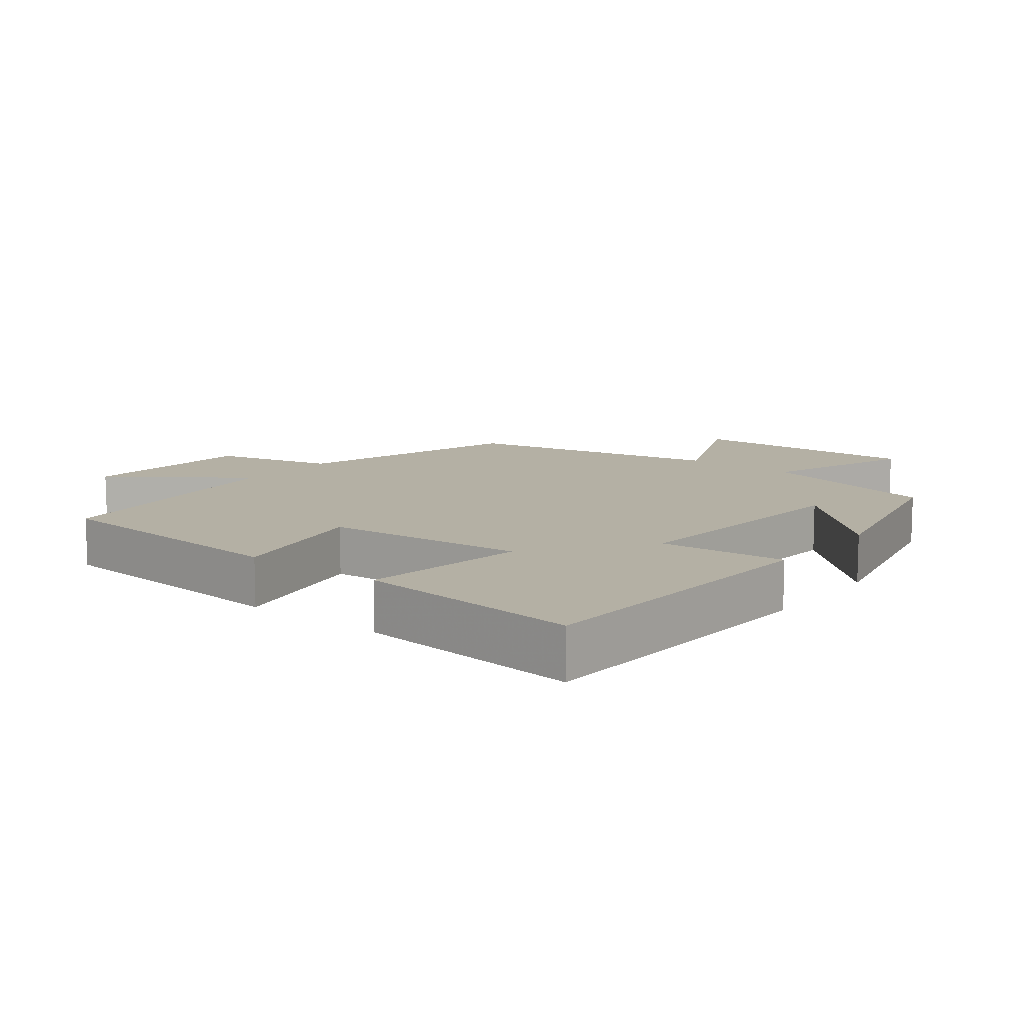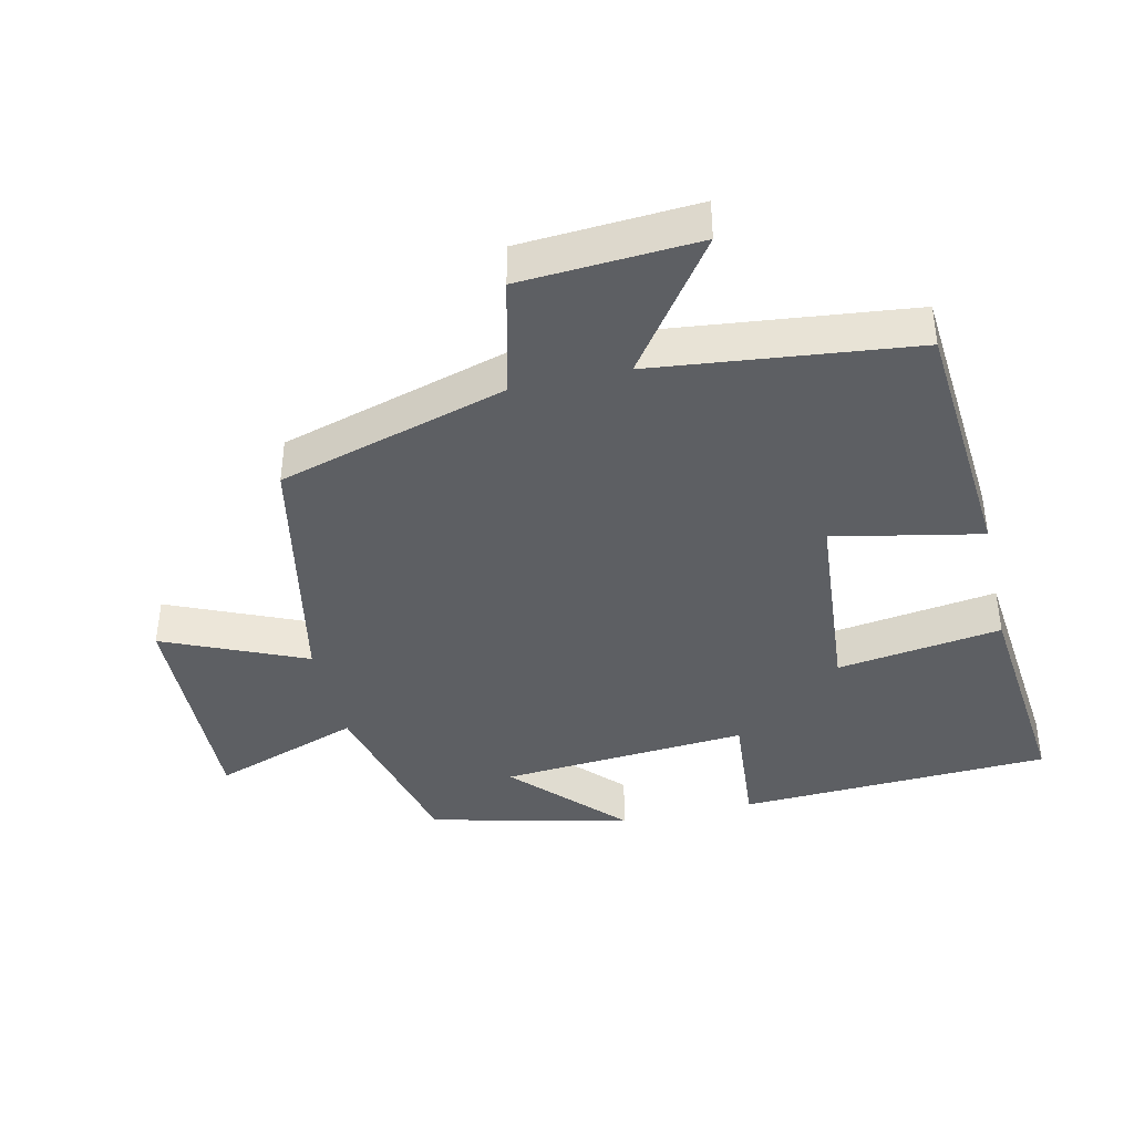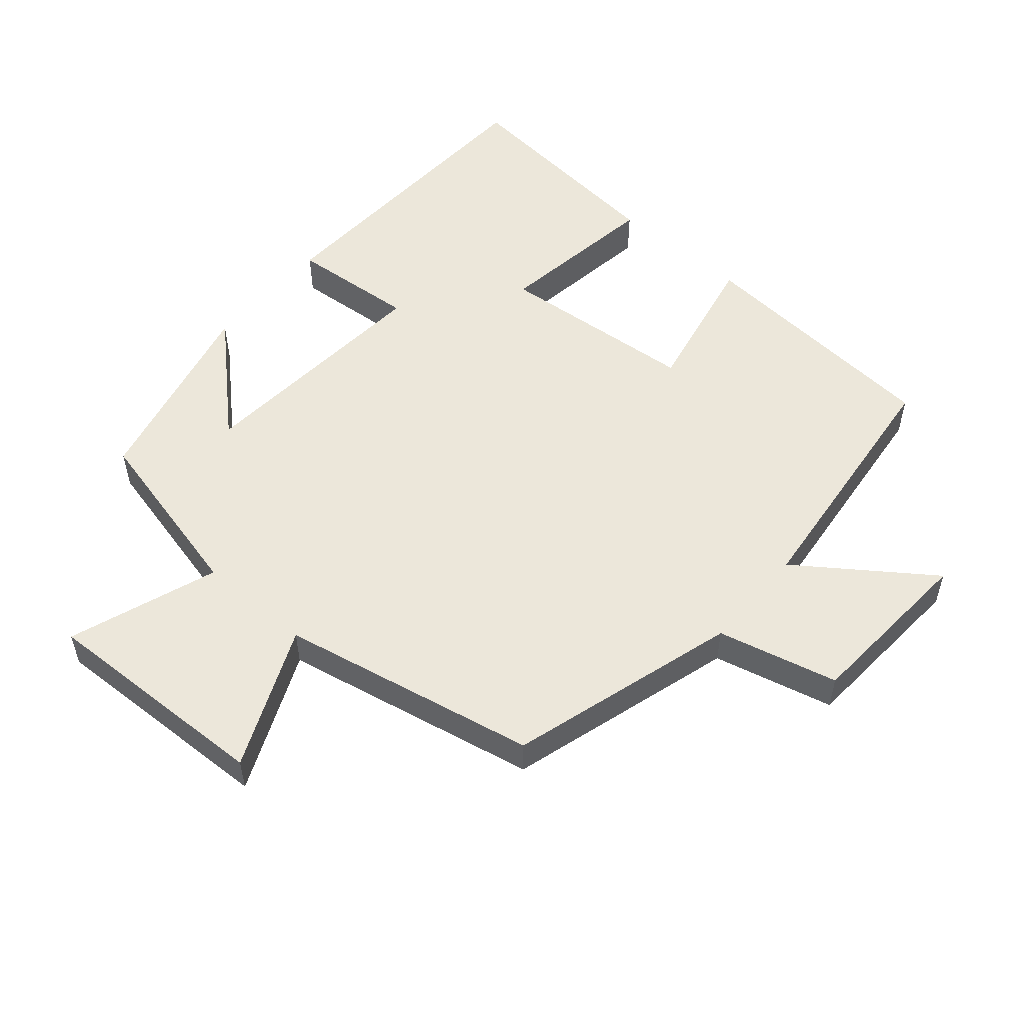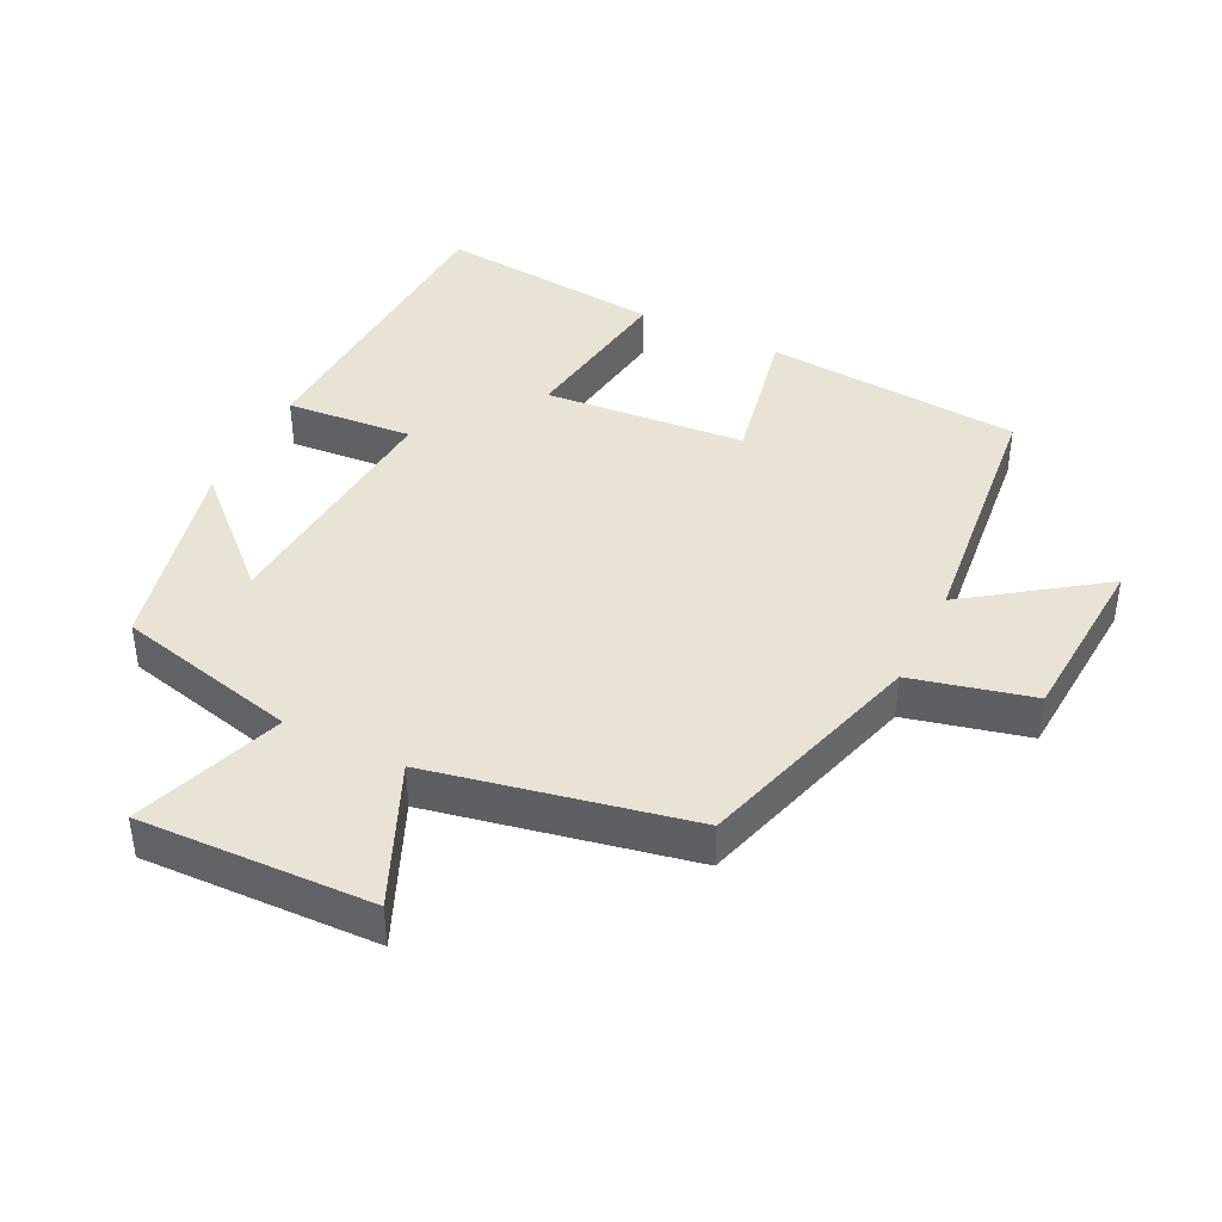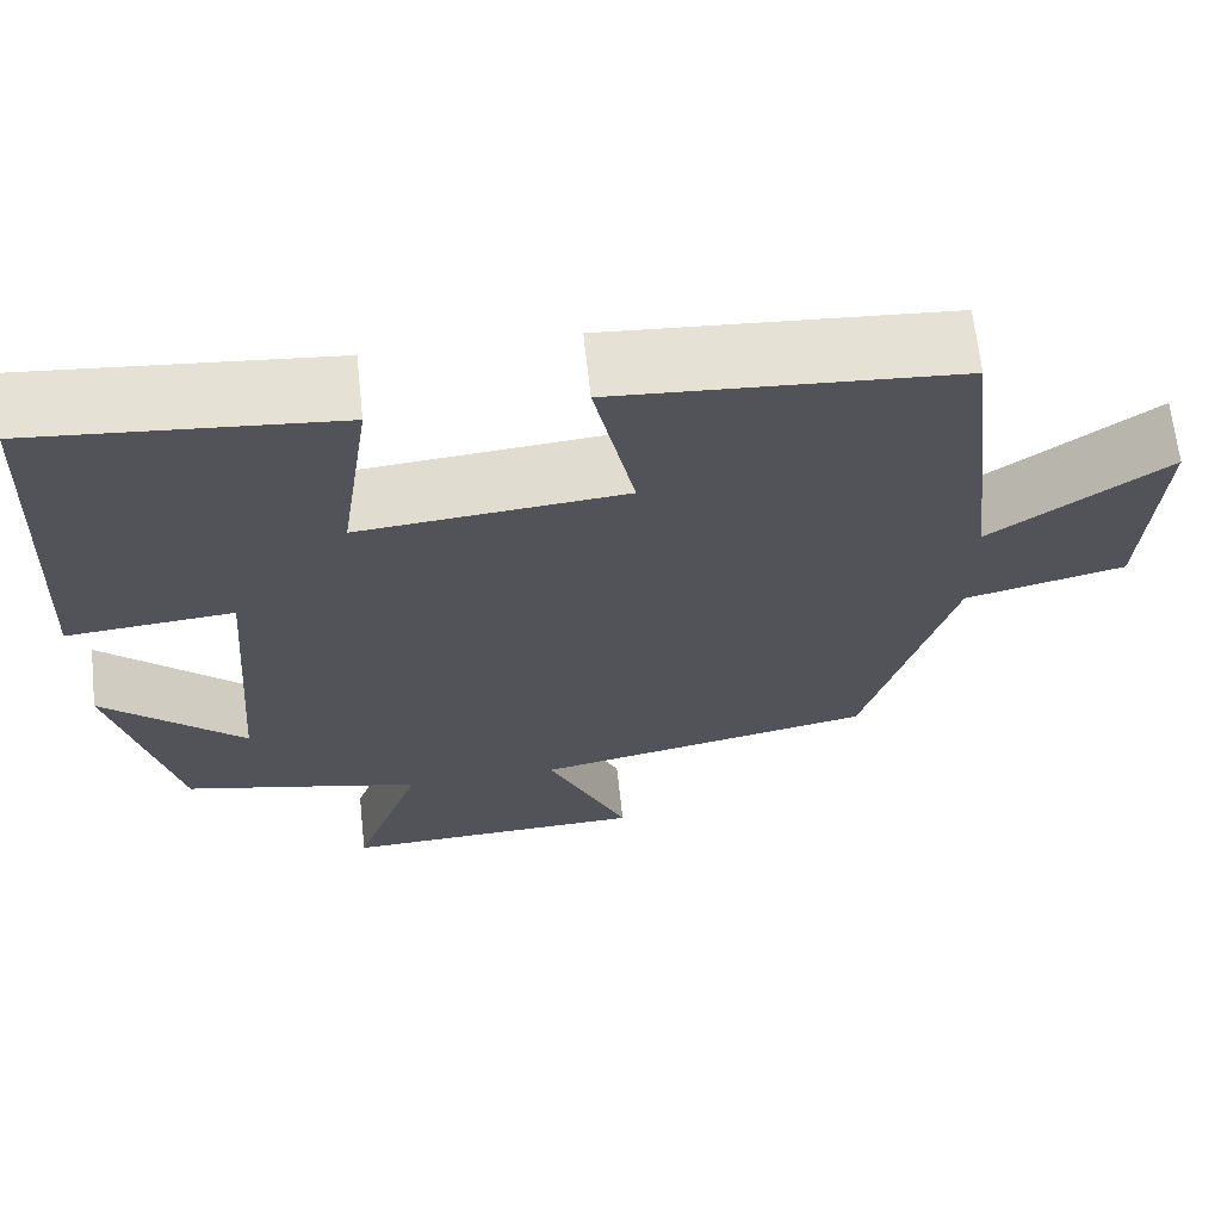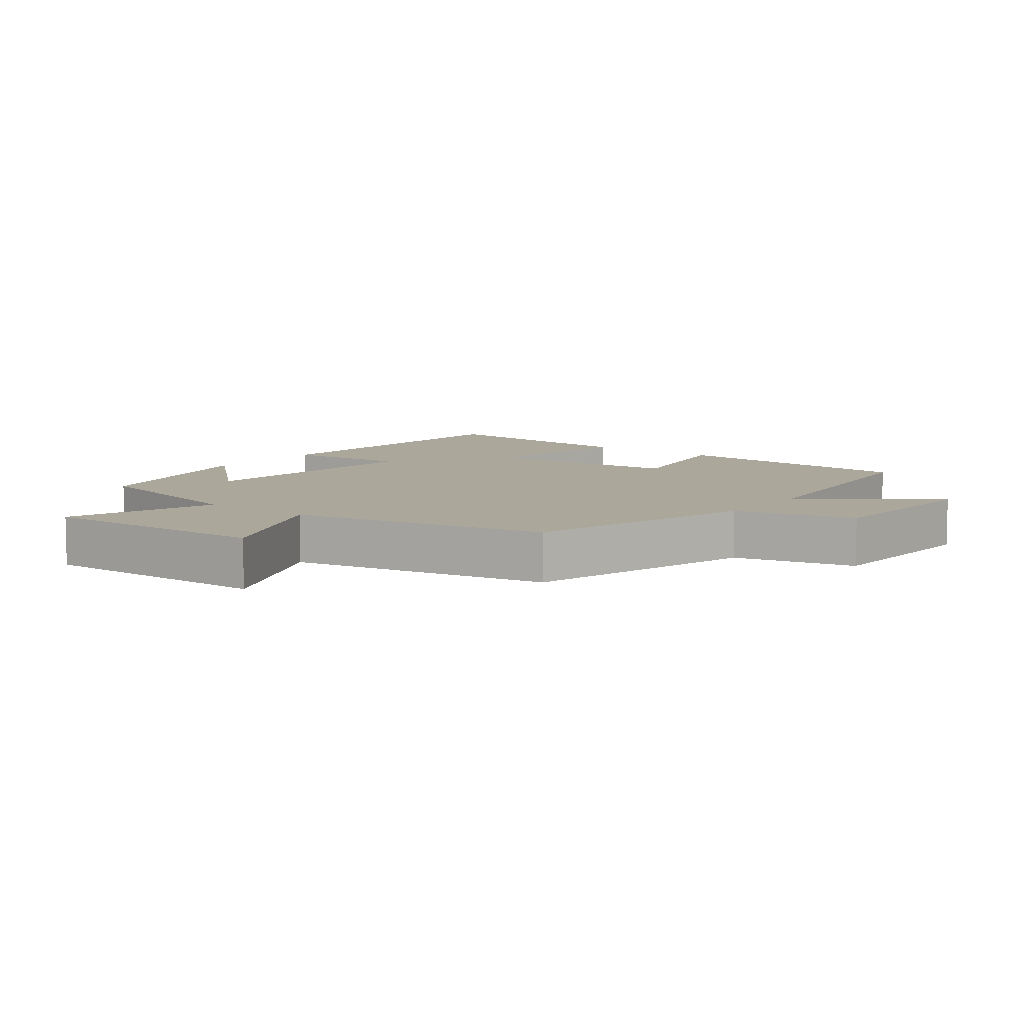
<metadata>
{"format":"obj","ext":"obj","renderer":"f3d","projection":"perspective","resolution":1024,"background":"white","views":[{"elev":11.5,"azim":38.3,"up":"+Y"},{"elev":-40.4,"azim":-77.0,"up":"+Y"},{"elev":53.6,"azim":-139.3,"up":"+Y"},{"elev":41.3,"azim":-153.6,"up":"+Y"},{"elev":66.5,"azim":173.7,"up":"+Z"},{"elev":8.1,"azim":-142.6,"up":"+Y"}]}
</metadata>
<code>
v 0.48 0.07 0.533
v 0.5 0.07 0.067
v 0.312 0.07 0.083
v 0.34 0.07 -0.287
v 0.5 0.07 -0.137
v 0.429 0.07 -0.435
v 0.158 0.07 -0.5
v 0.236 0.07 -0.722
v -0.11 0.07 -0.71
v -0.018 0.07 -0.5
v -0.401 0.07 -0.422
v -0.5 0.07 -0.081
v -0.679 0.07 -0.037
v -0.695 0.07 0.225
v -0.5 0.07 0.085
v -0.456 0.07 0.471
v -0.075 0.07 0.5
v -0.12 0.07 0.281
v 0.178 0.07 0.255
v 0.143 0.07 0.5
v 0.48 0 0.533
v 0.5 0 0.067
v 0.312 0 0.083
v 0.34 0 -0.287
v 0.5 0 -0.137
v 0.429 0 -0.435
v 0.158 0 -0.5
v 0.236 0 -0.722
v -0.11 0 -0.71
v -0.018 0 -0.5
v -0.401 0 -0.422
v -0.5 0 -0.081
v -0.679 0 -0.037
v -0.695 0 0.225
v -0.5 0 0.085
v -0.456 0 0.471
v -0.075 0 0.5
v -0.12 0 0.281
v 0.178 0 0.255
v 0.143 0 0.5
f 19 20 1 2
f 18 19 2 3
f 15 16 17 18
f 15 18 3 4
f 12 13 14 15
f 10 11 12 15
f 10 15 4
f 7 8 9 10
f 7 10 4
f 4 5 6 7
f 22 21 40 39
f 23 22 39 38
f 38 37 36 35
f 24 23 38 35
f 35 34 33 32
f 35 32 31 30
f 24 35 30
f 30 29 28 27
f 24 30 27
f 27 26 25 24
f 1 21 22 2
f 2 22 23 3
f 3 23 24 4
f 4 24 25 5
f 5 25 26 6
f 6 26 27 7
f 7 27 28 8
f 8 28 29 9
f 9 29 30 10
f 10 30 31 11
f 11 31 32 12
f 12 32 33 13
f 13 33 34 14
f 14 34 35 15
f 15 35 36 16
f 16 36 37 17
f 17 37 38 18
f 18 38 39 19
f 19 39 40 20
f 20 40 21 1

</code>
